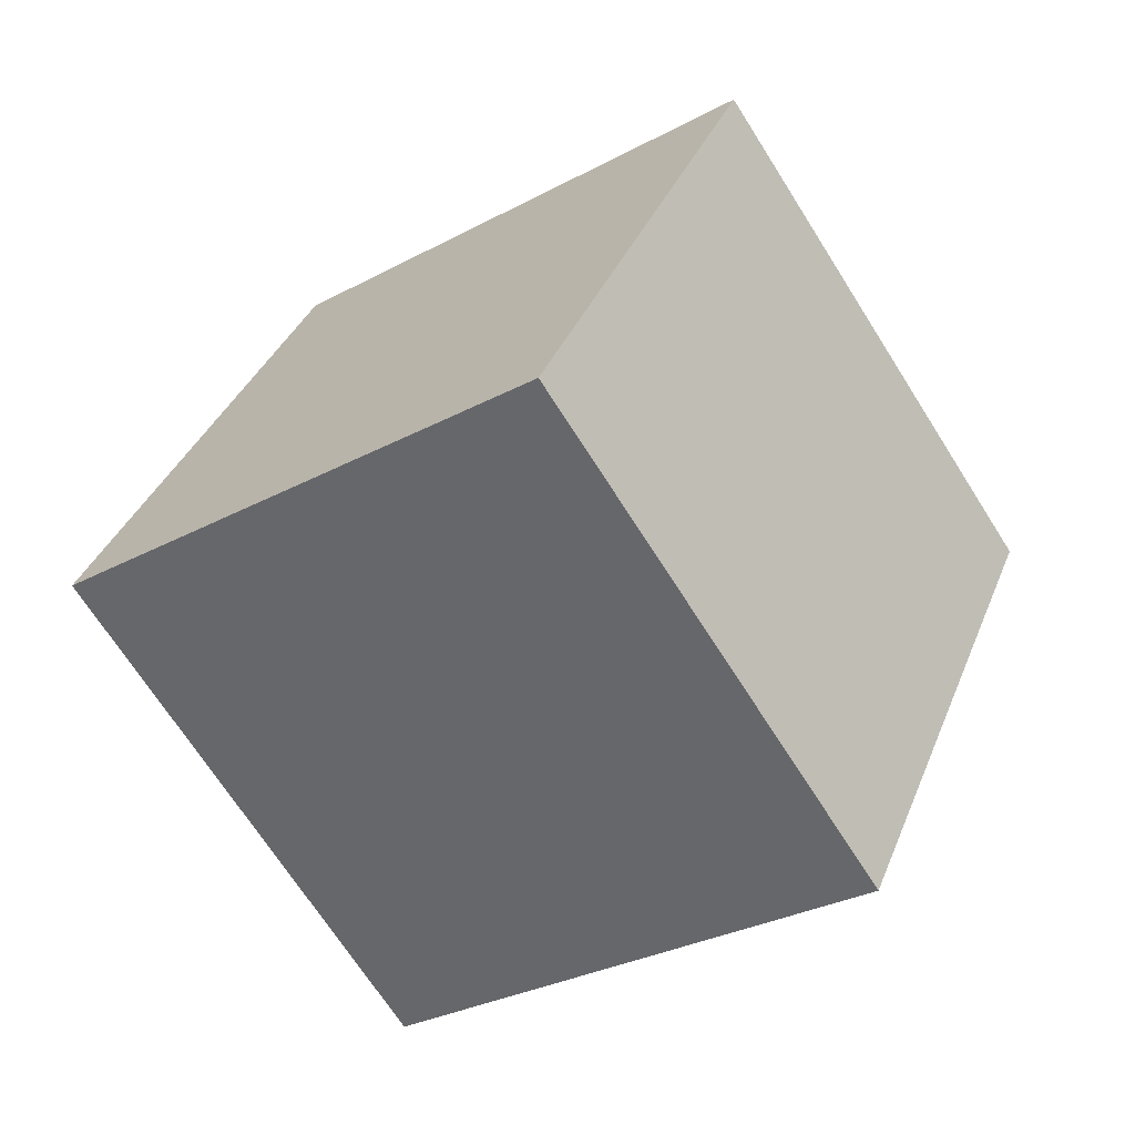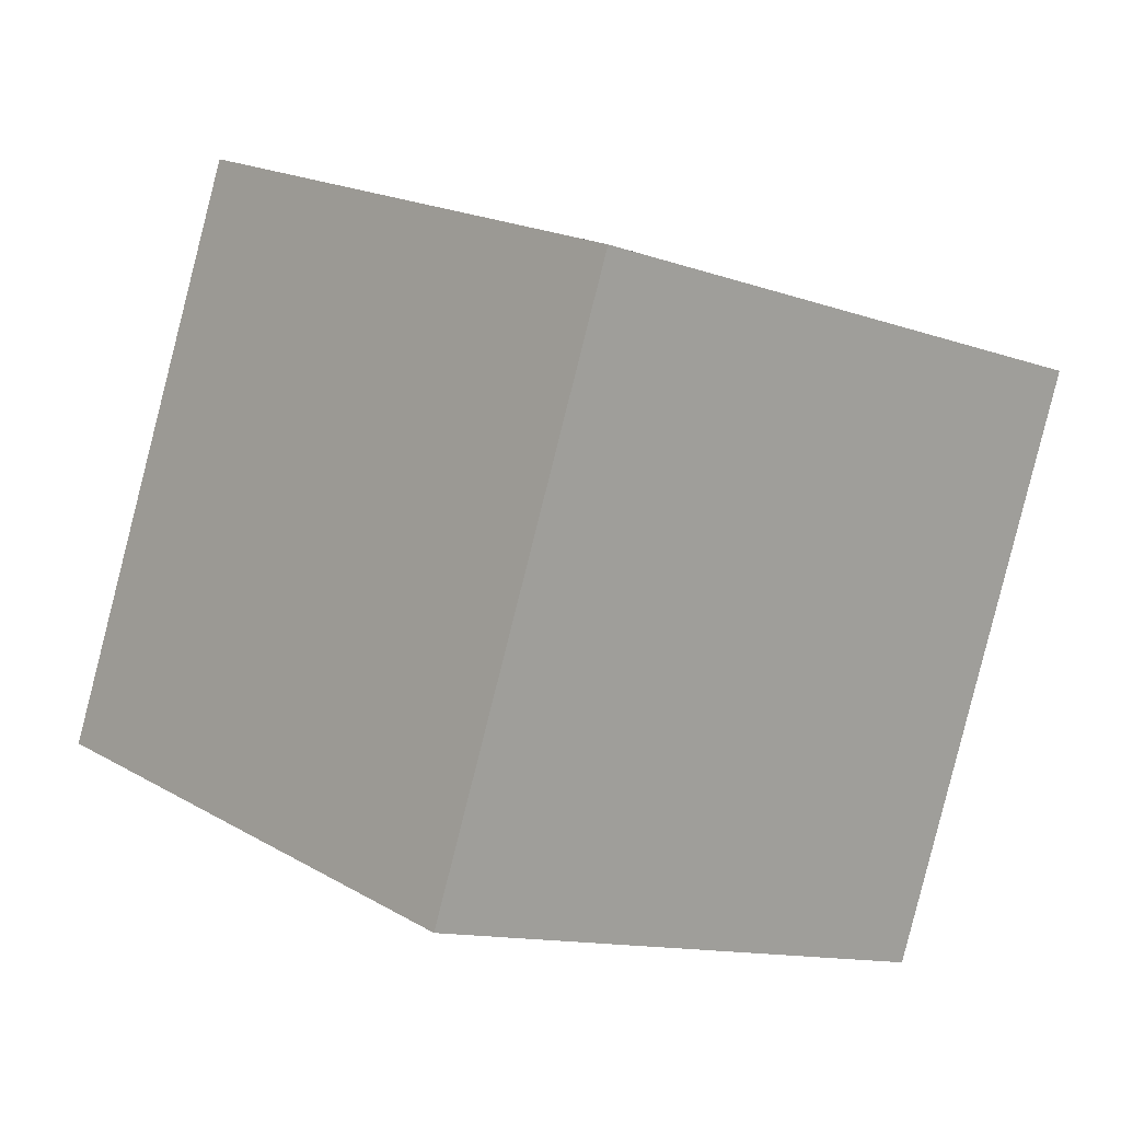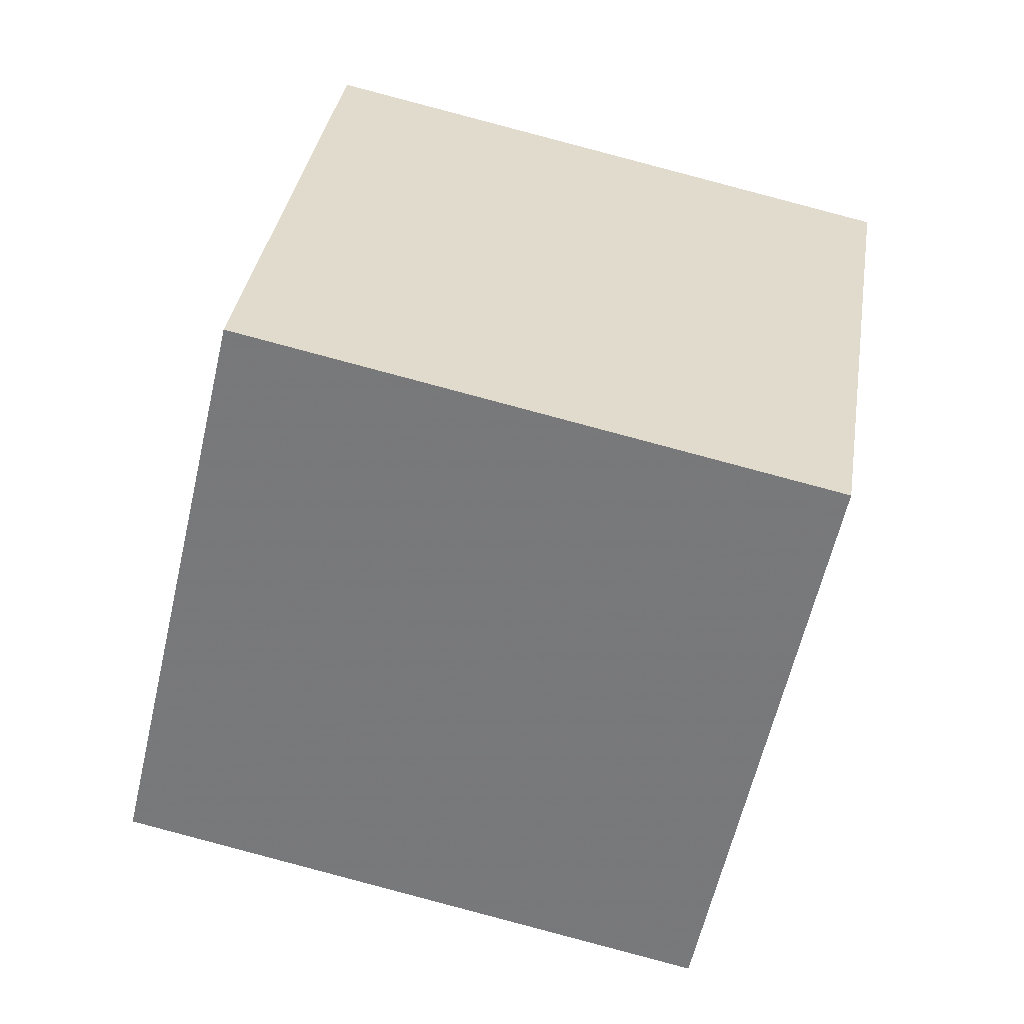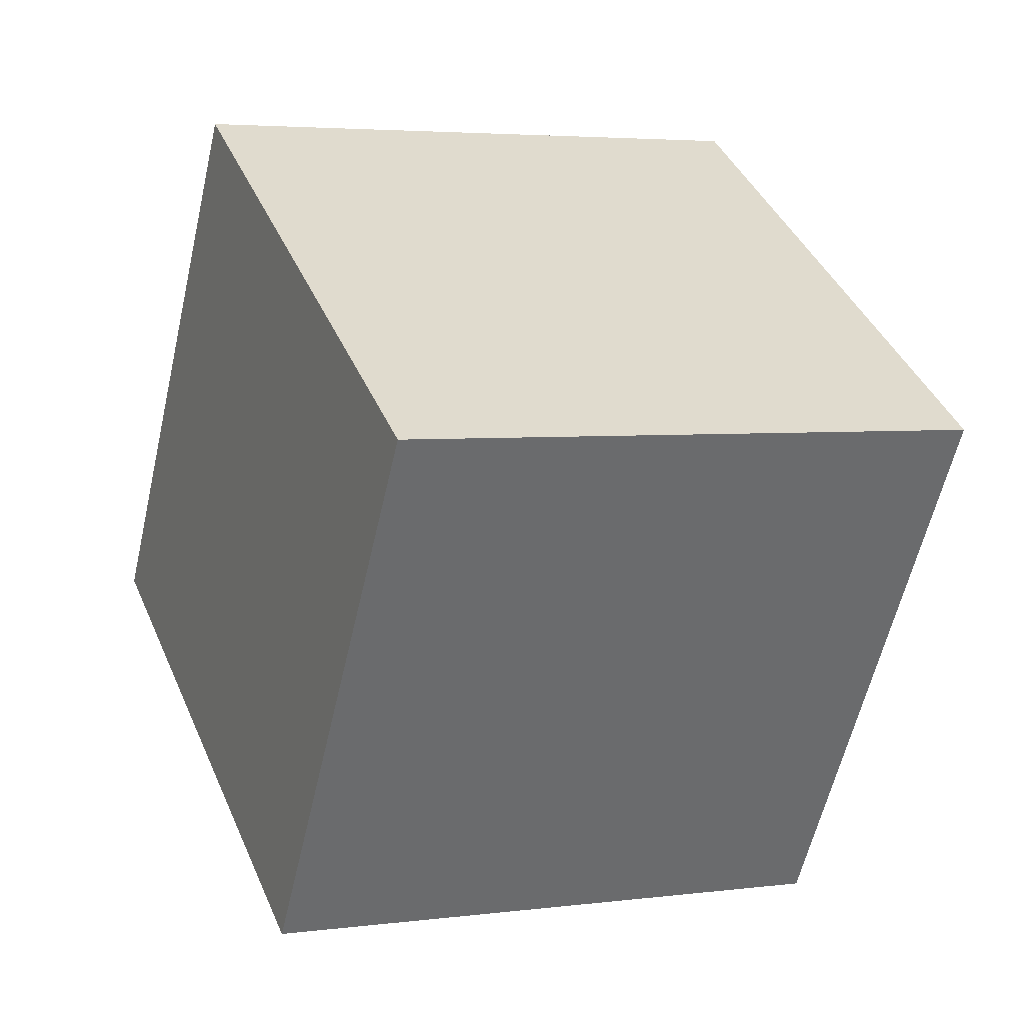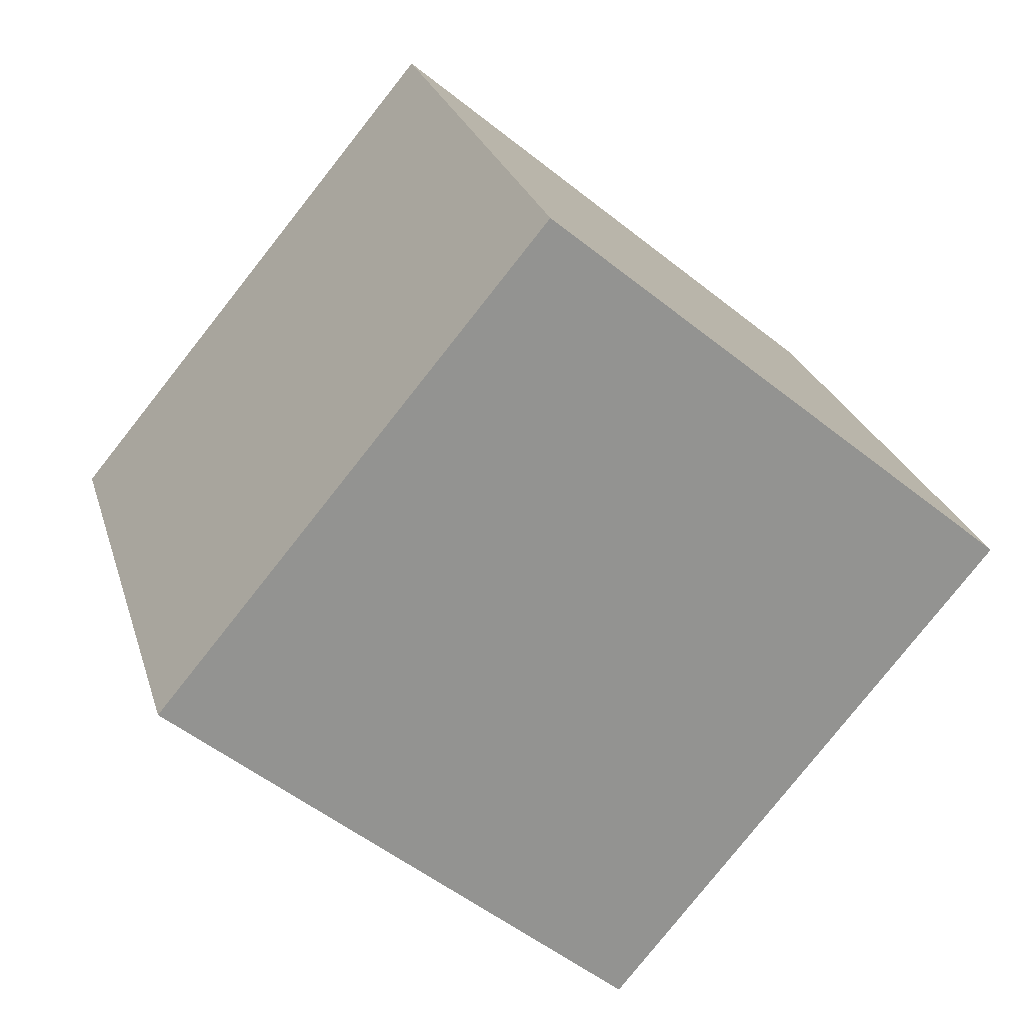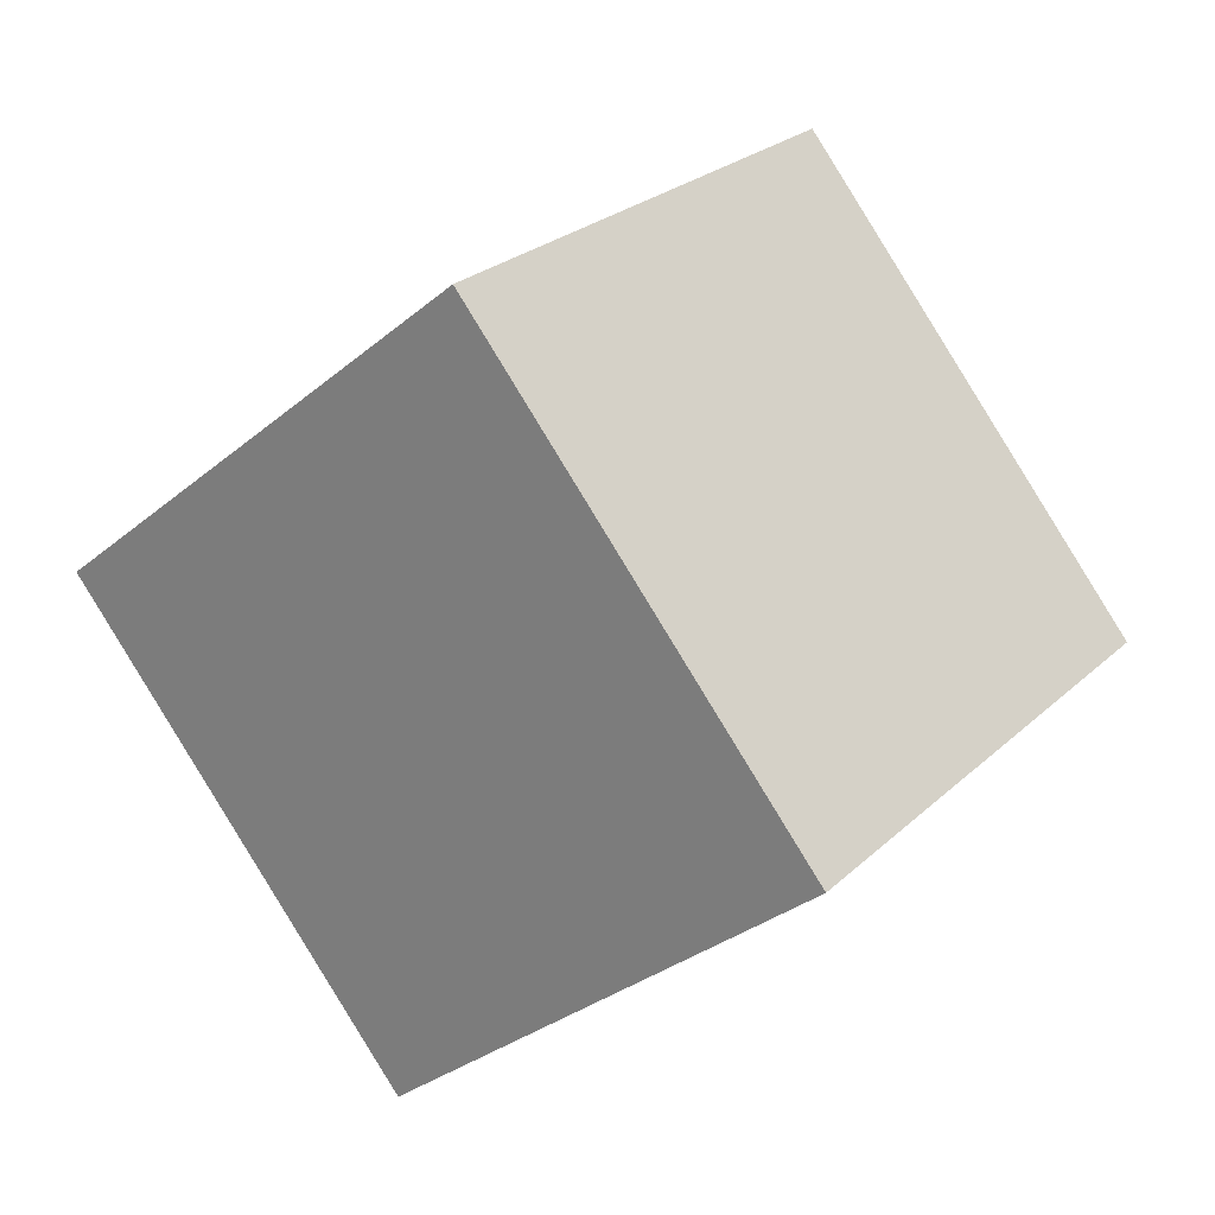
<metadata>
{"format":"obj","ext":"obj","renderer":"f3d","projection":"perspective","resolution":1024,"background":"white","views":[{"elev":19.7,"azim":17.6,"up":"+Z"},{"elev":2.1,"azim":-70.1,"up":"+Y"},{"elev":40.3,"azim":-110.6,"up":"+Y"},{"elev":26.0,"azim":-51.5,"up":"+Y"},{"elev":-63.8,"azim":110.5,"up":"+Y"},{"elev":7.1,"azim":32.6,"up":"+Z"}]}
</metadata>
<code>
v 11.82 -5.598 -0.2587
v 3.144 -4.03 -4.987
v 12.23 4.086 2.2
v 3.555 5.654 -2.528
v 6.85 -7.536 8.203
v -1.821 -5.968 3.474
v 7.261 2.148 10.66
v -1.41 3.716 5.933
f 2 4 1
f 5 2 1
f 1 4 3
f 3 5 1
f 2 8 4
f 6 2 5
f 6 8 2
f 4 8 3
f 7 5 3
f 3 8 7
f 7 6 5
f 8 6 7

</code>
